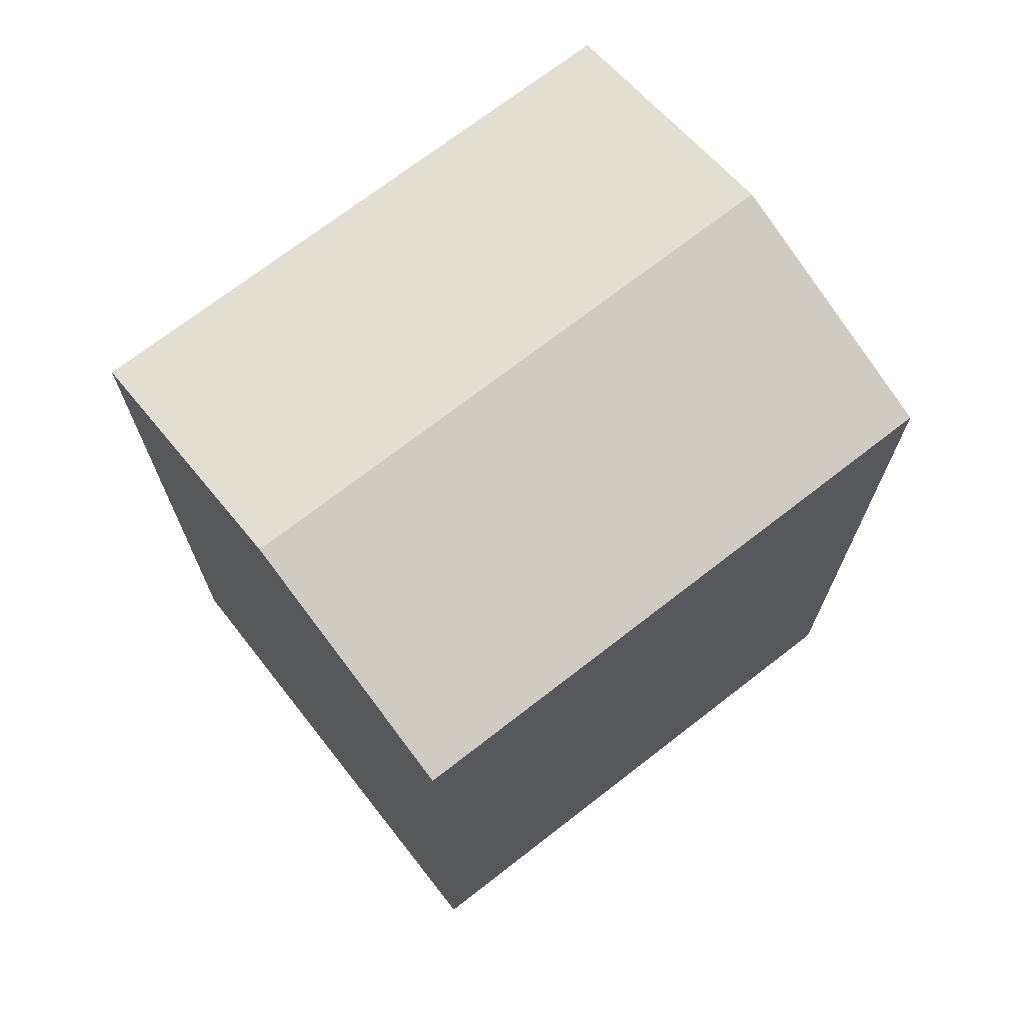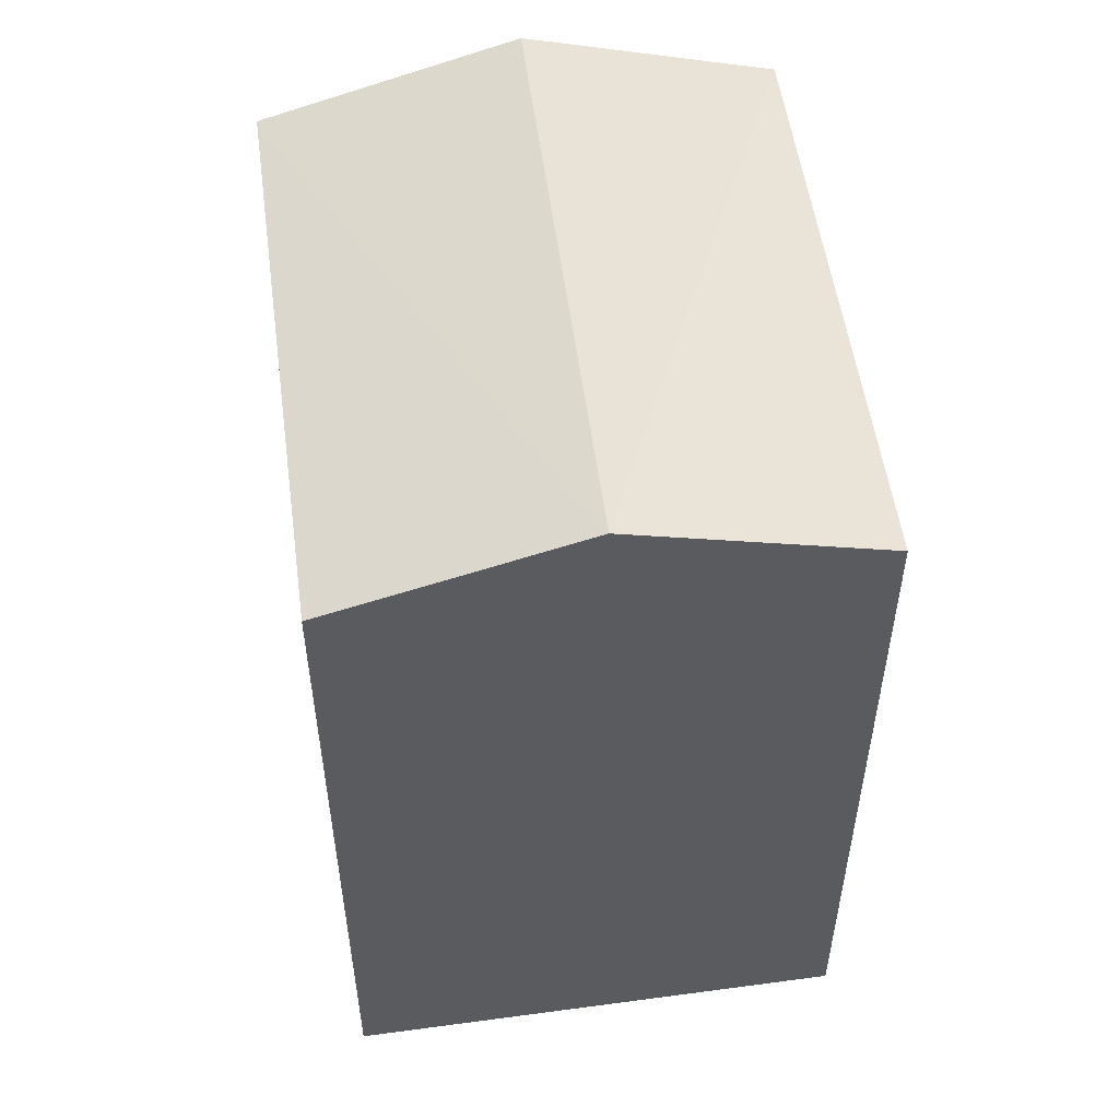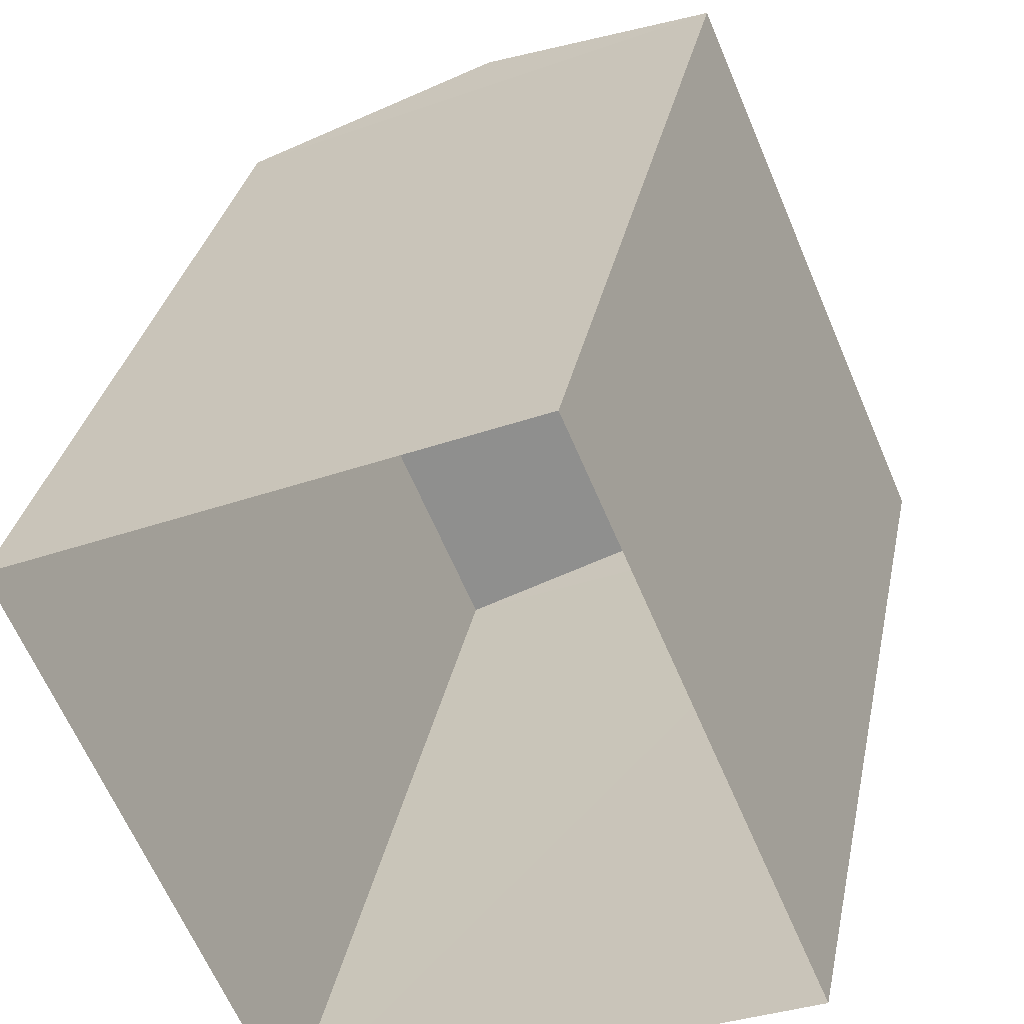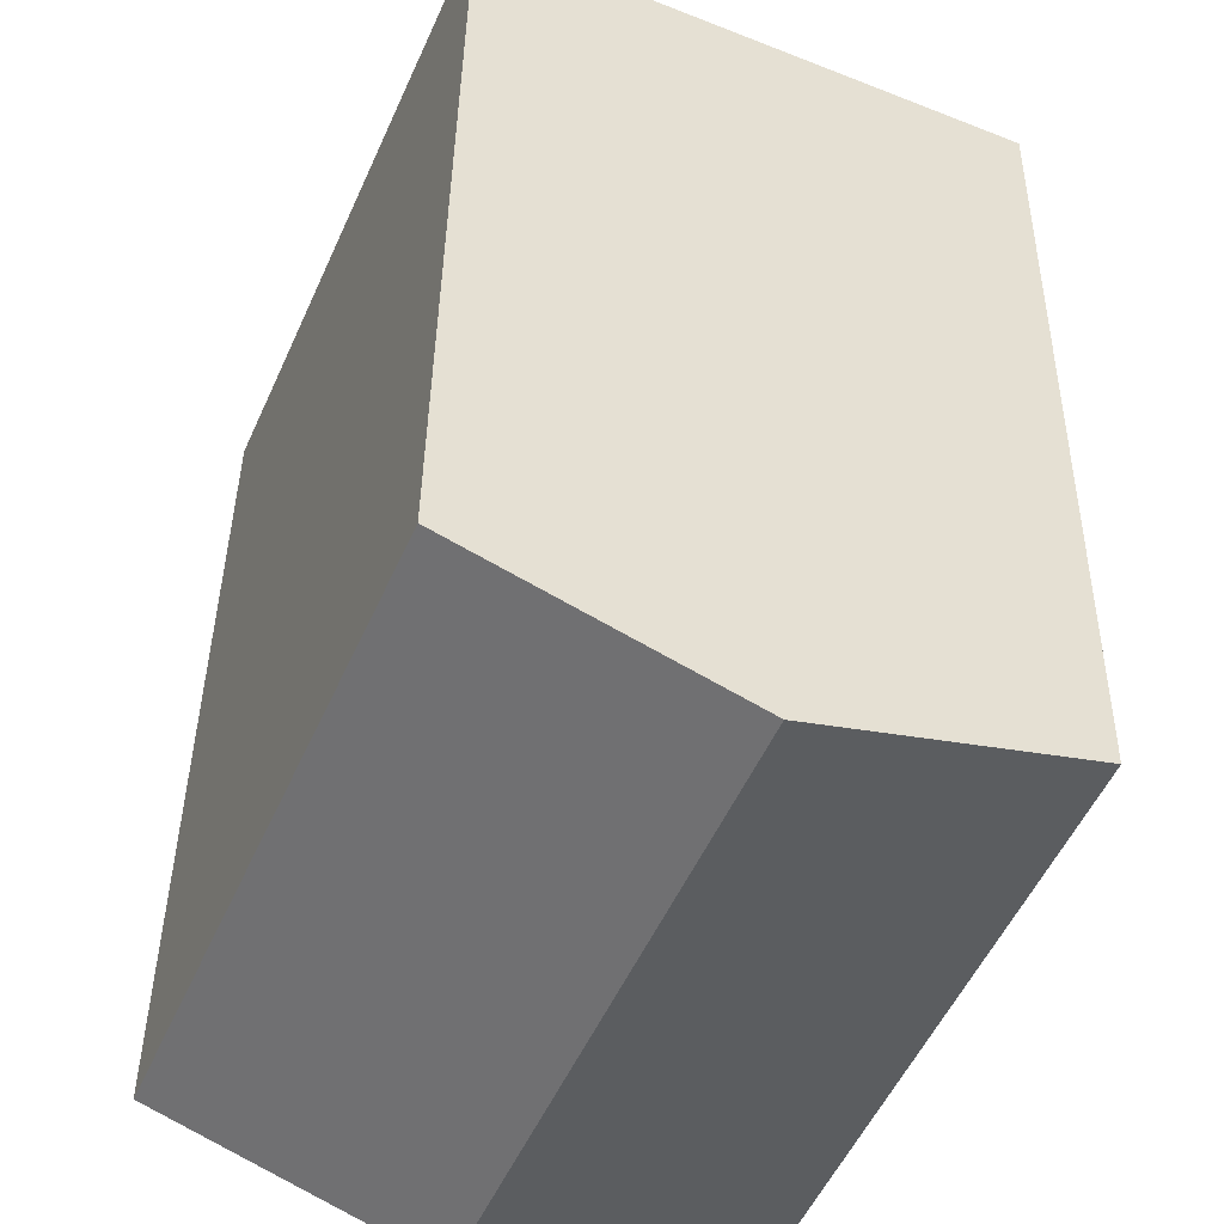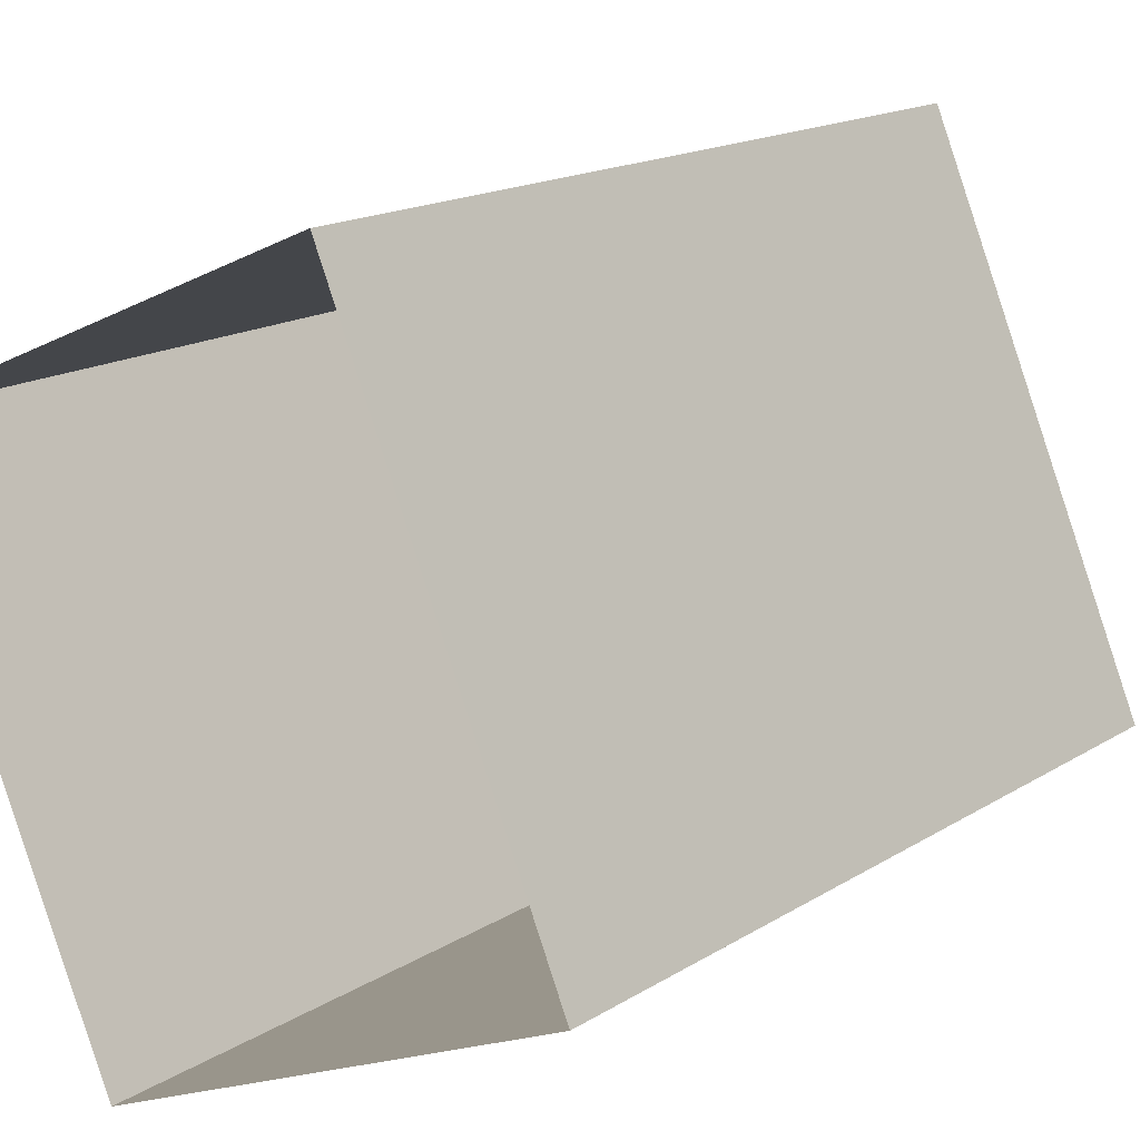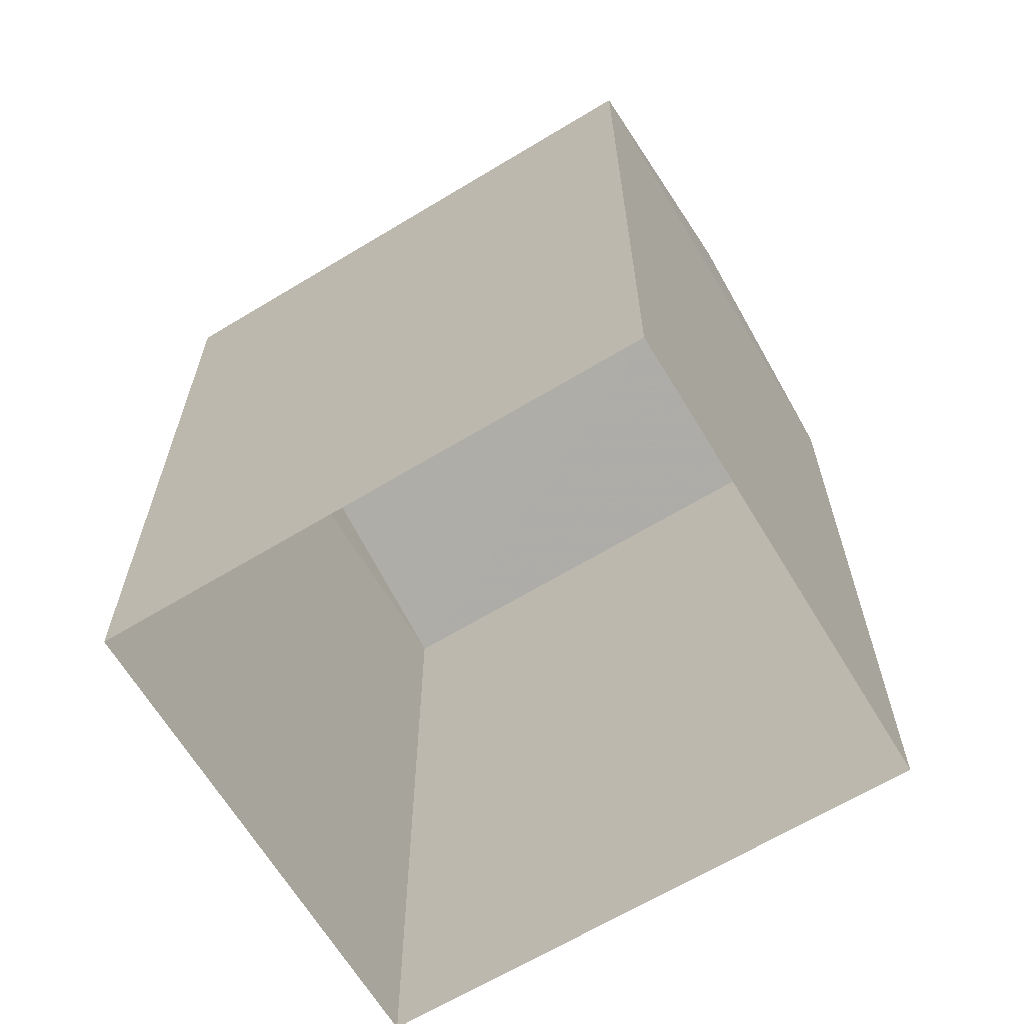
<metadata>
{"format":"obj","ext":"obj","renderer":"f3d","projection":"perspective","resolution":1024,"background":"white","views":[{"elev":72.1,"azim":-151.0,"up":"+Z"},{"elev":54.9,"azim":-31.1,"up":"+Z"},{"elev":31.4,"azim":-168.7,"up":"+Y"},{"elev":38.6,"azim":0.5,"up":"+Y"},{"elev":16.3,"azim":-141.8,"up":"+Y"},{"elev":-65.4,"azim":-81.9,"up":"+Z"}]}
</metadata>
<code>
v -3.16e+05 4.009e+04 3.881
v -3.16e+05 4.009e+04 3.879
v -3.16e+05 4.008e+04 3.879
v -3.16e+05 4.008e+04 3.881
v -3.16e+05 4.009e+04 9.426
v -3.16e+05 4.008e+04 9.426
v -3.16e+05 4.008e+04 9.926
v -3.16e+05 4.009e+04 9.925
v -3.16e+05 4.009e+04 9.425
v -3.16e+05 4.008e+04 9.425
f 1 2 3
f 4 1 3
f 5 6 7
f 8 5 7
f 7 9 8
f 7 10 9
f 6 1 4
f 6 5 1
f 4 3 6
f 6 10 7
f 6 3 10
f 9 2 5
f 9 5 8
f 2 1 5
f 10 3 2
f 9 10 2

</code>
